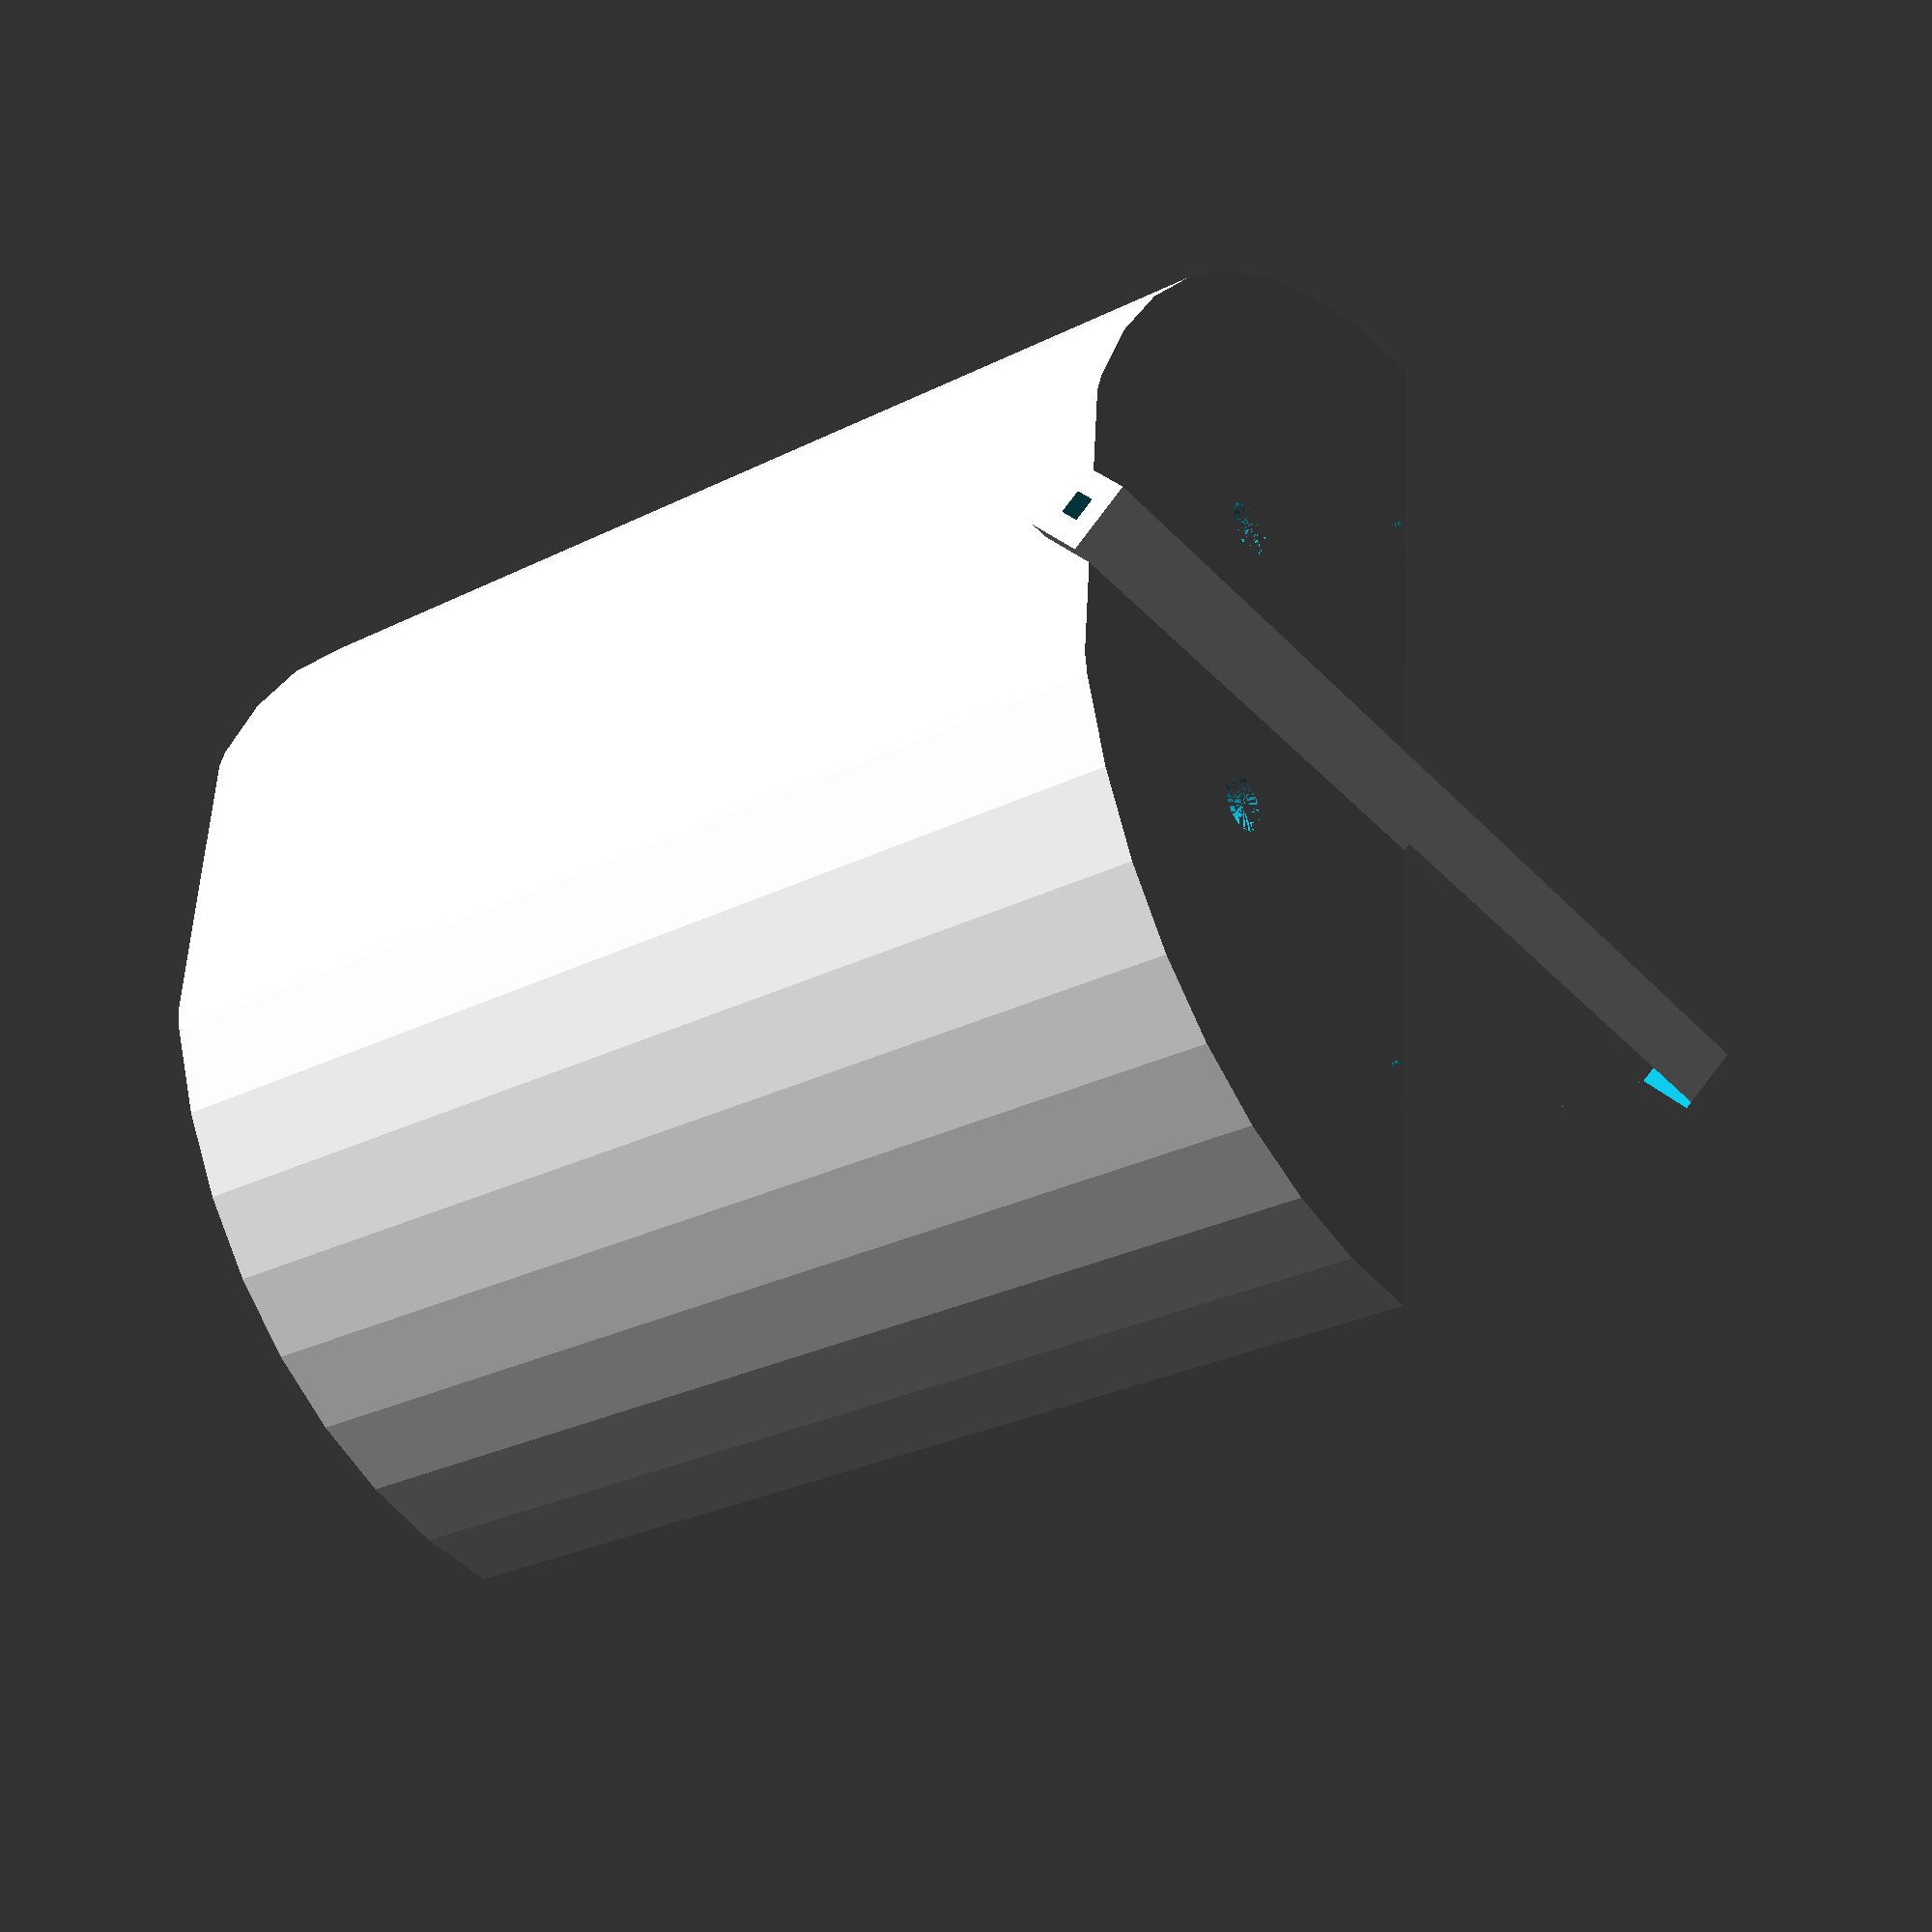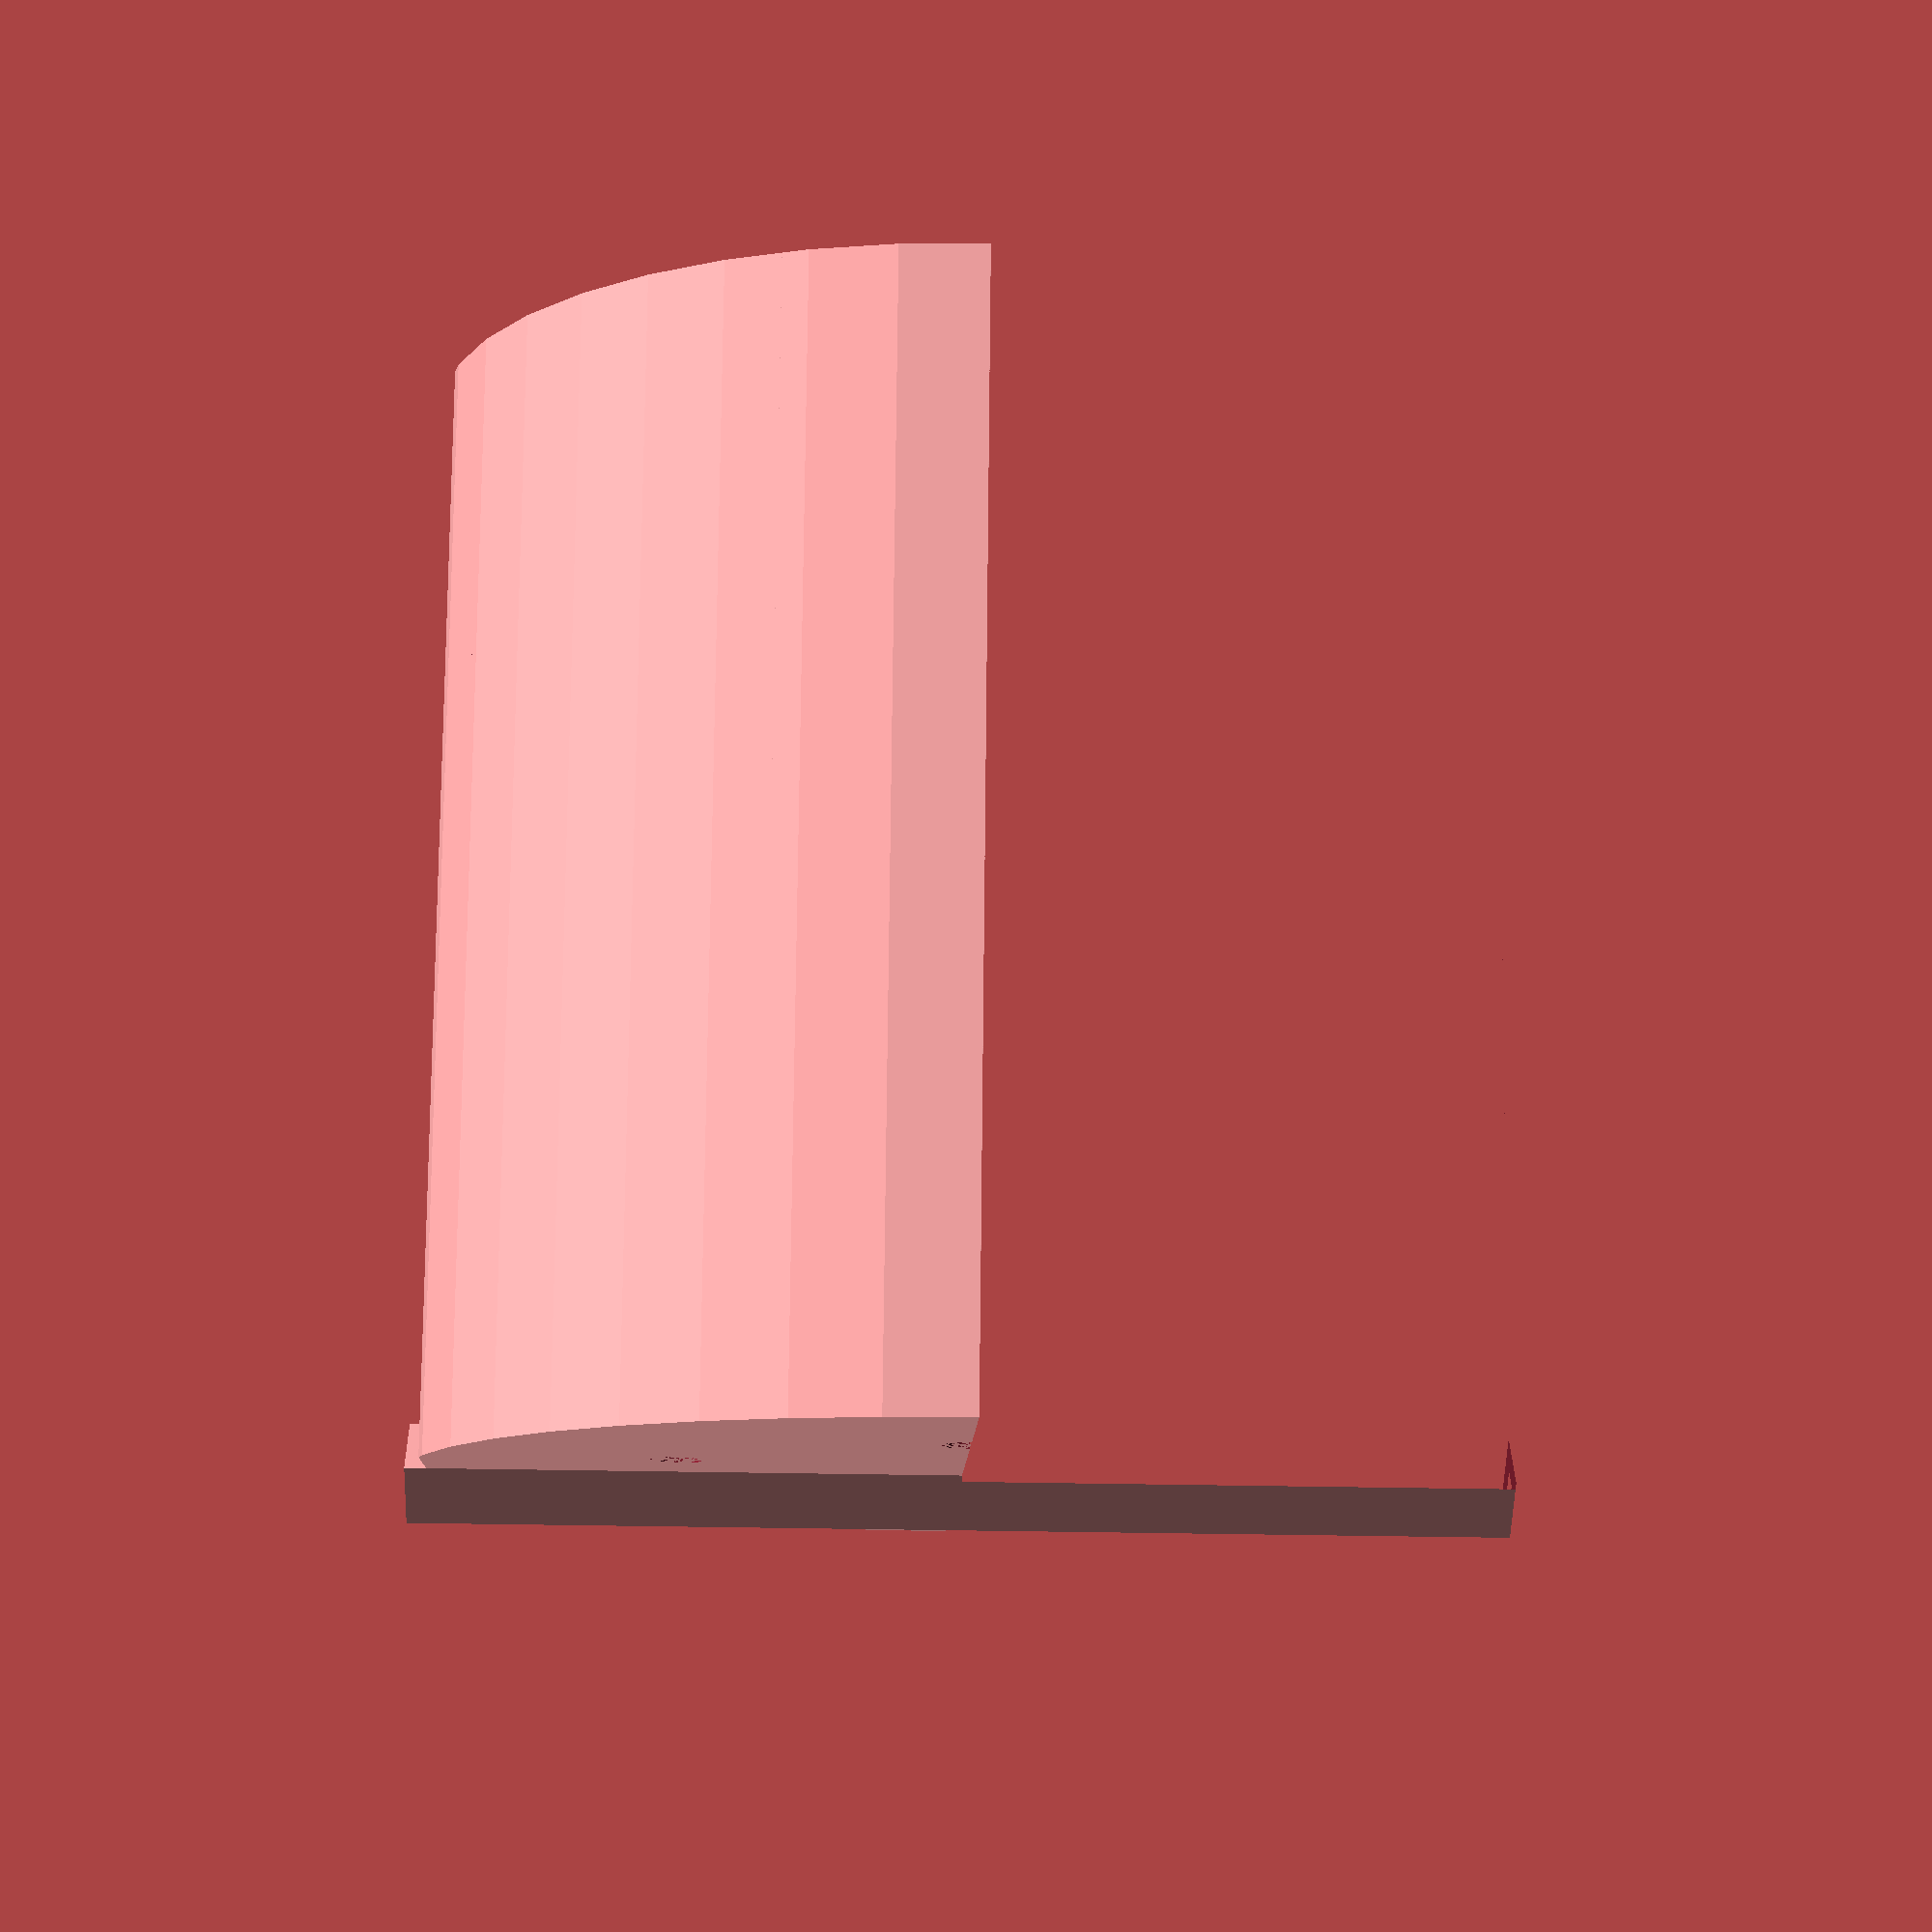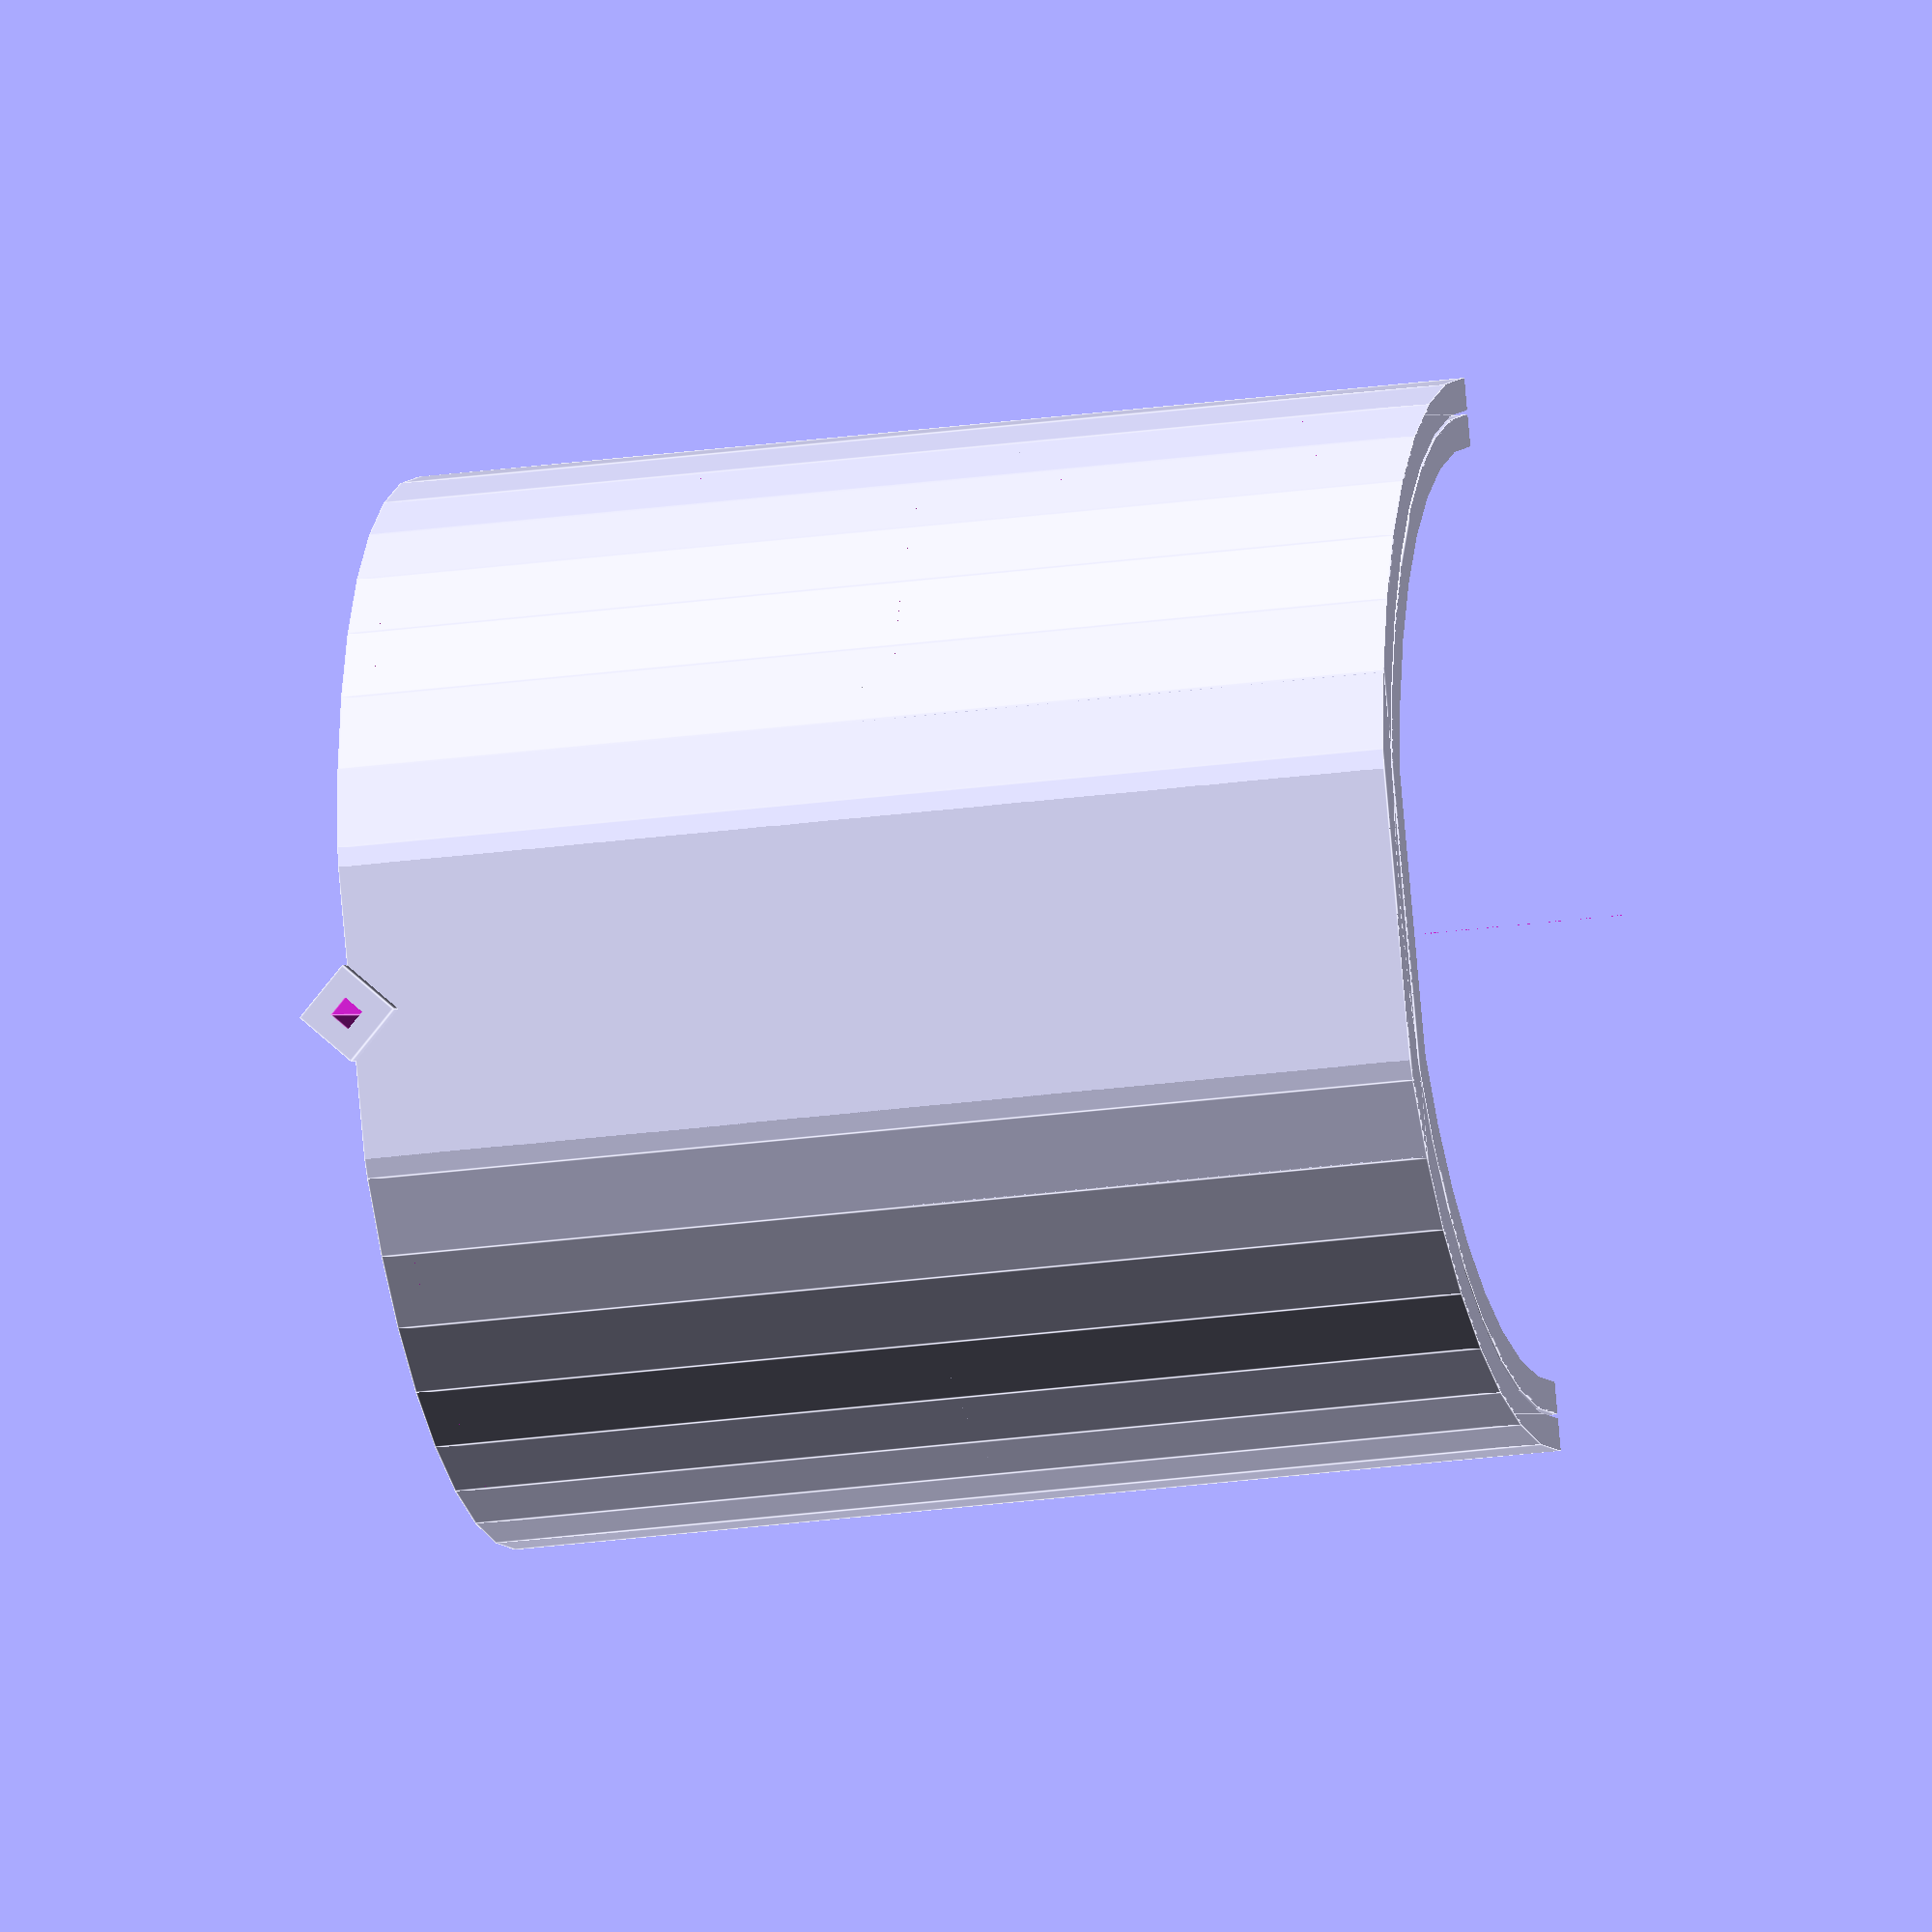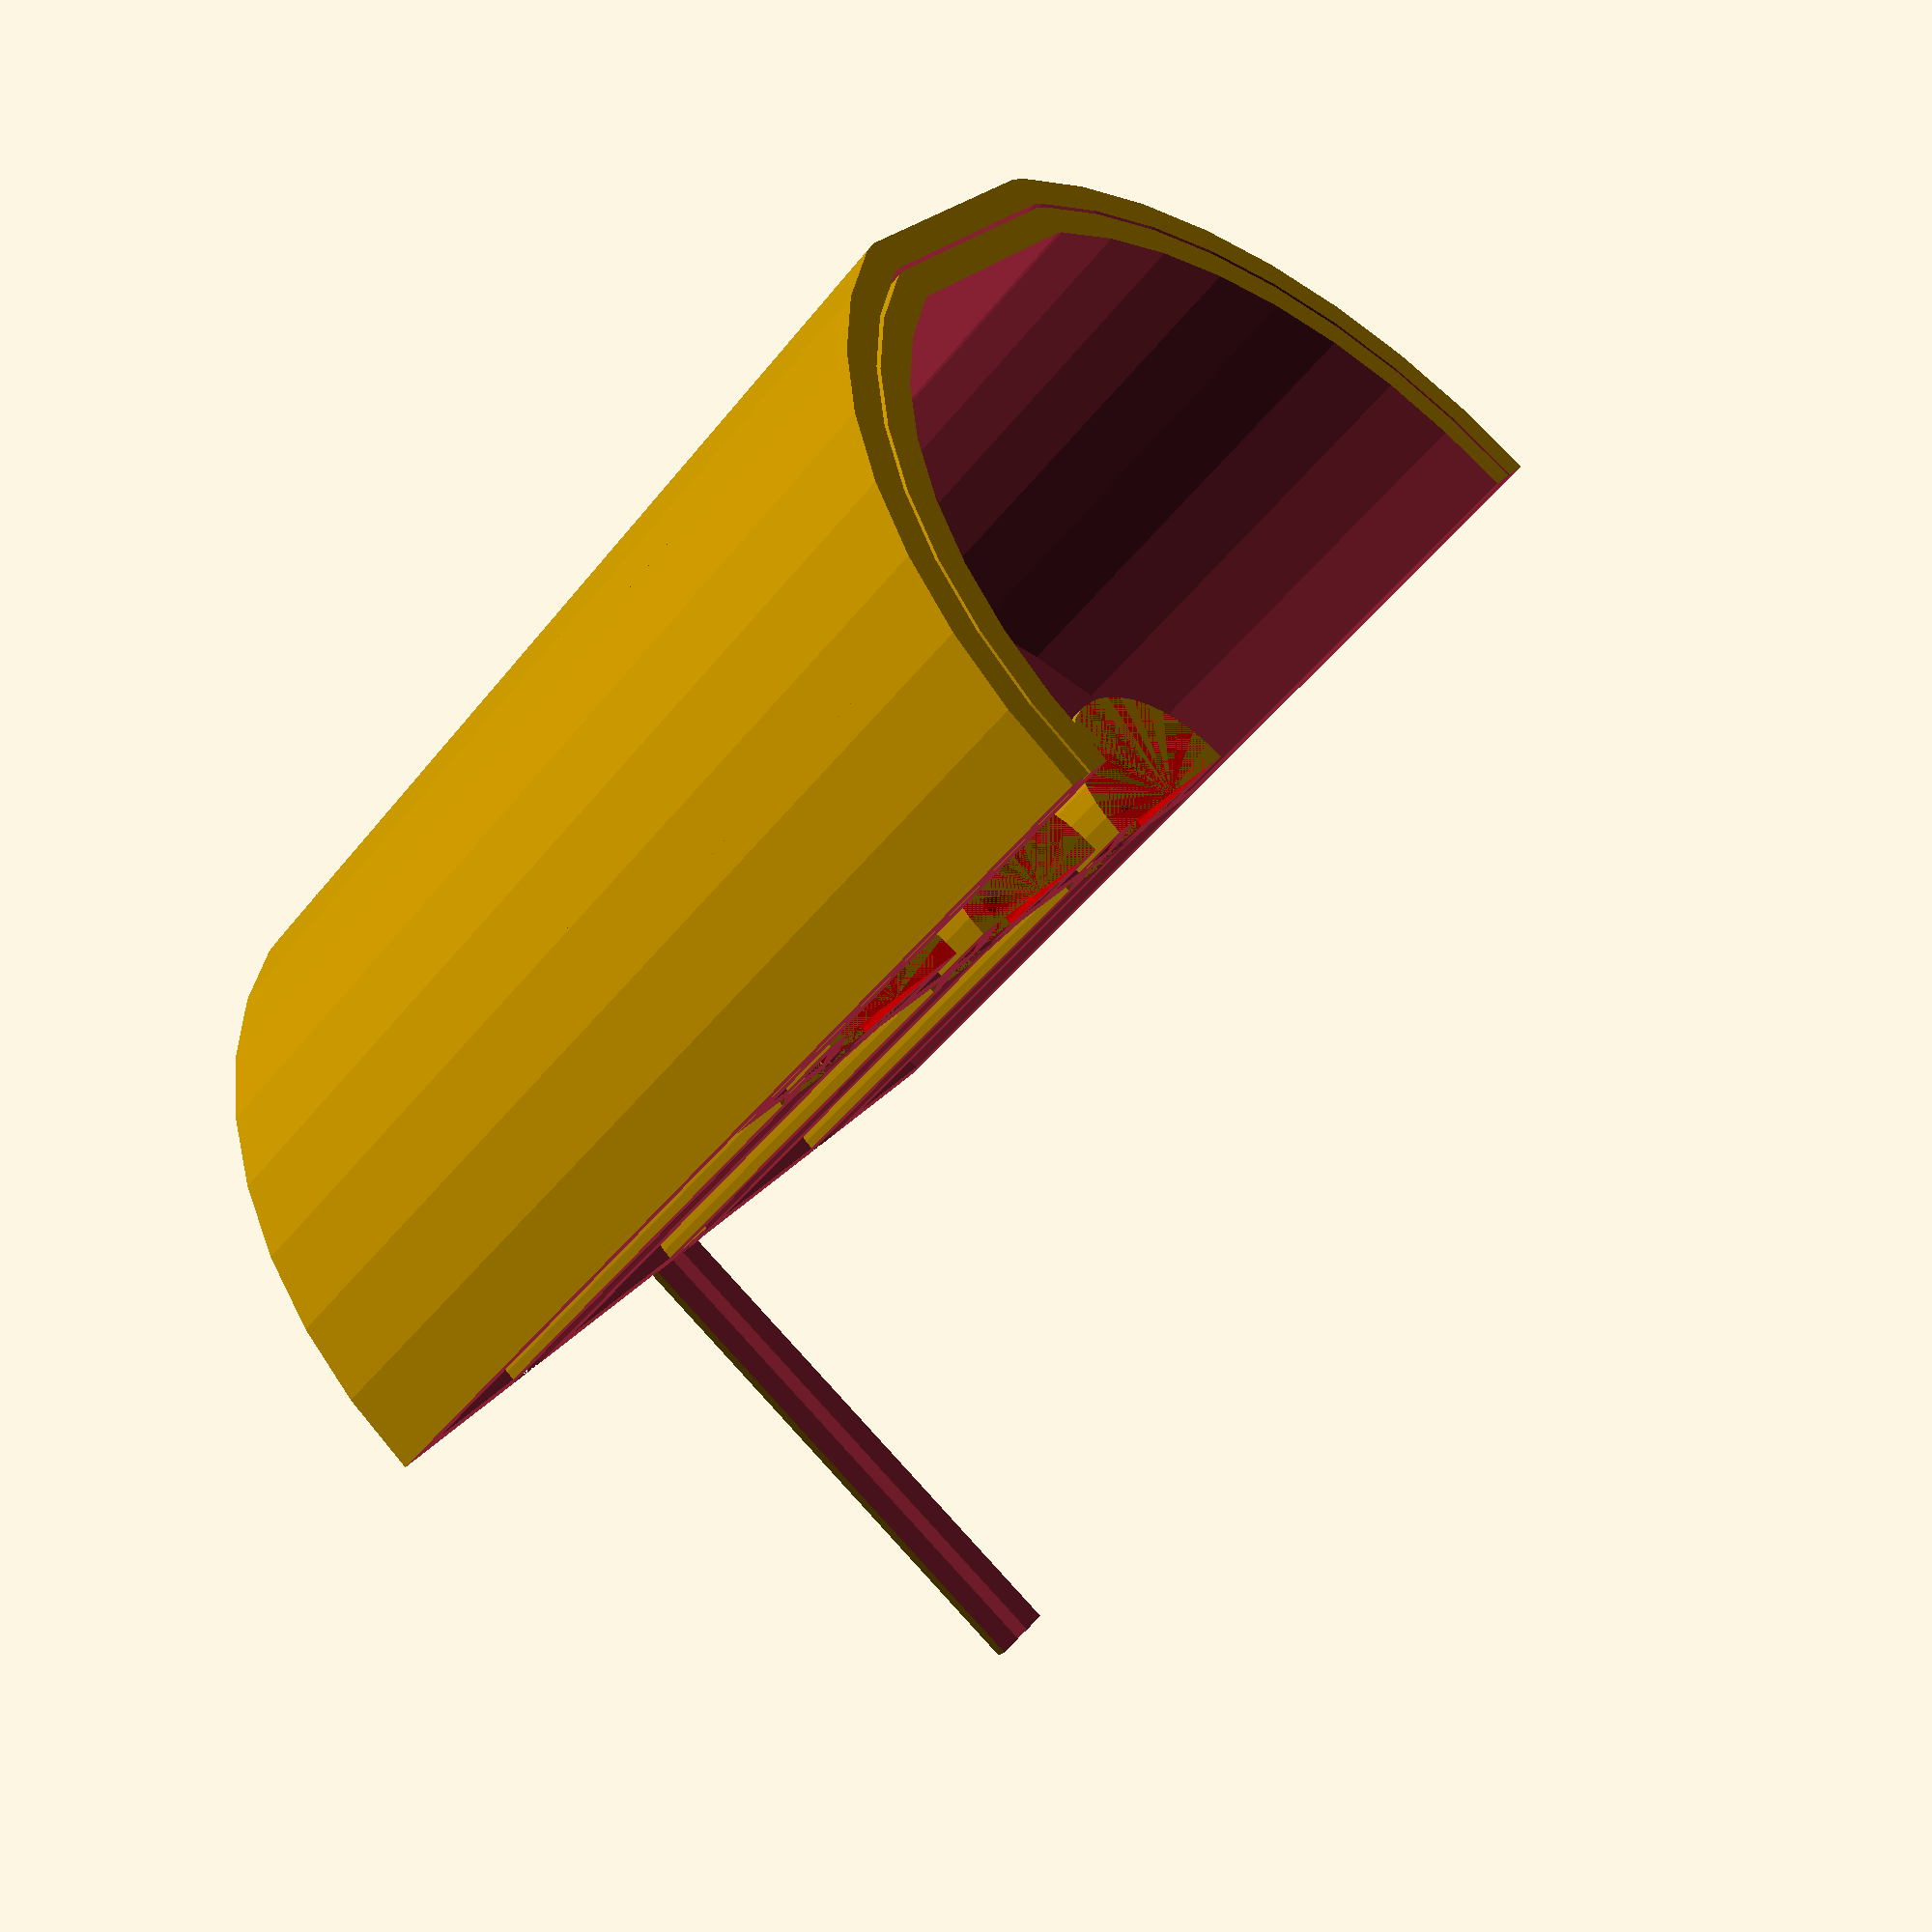
<openscad>
realH = 50;
fakeH = 100;
thickness= 3;
l=2;
diameter = 100;

drainId = 5;
tolerance = 0.4;

nHoles = 6;

drainOd = drainId + thickness * 4 + tolerance * 2;


$fn=40;

twoThickness = thickness * 2;
inDiam = diameter - twoThickness;

difference(){
    translate([0,0,0])
    {
        difference(){
            pot();

            translate([diameter/2,diameter/2,0])
            {
                tunnel_drill();
            }
        }

        translate([diameter/2,diameter/2,0])
            {
                tunnel();
            }

        translate([thickness,thickness,-realH+fakeH])
        inPot();
    }

    //slice for previewing
    if($preview){
        translate([0,0,-0.5])
        cube([diameter*2,diameter/2,fakeH+1]);
    }
}

module pot(){
    difference(){
        dcylinder(h = fakeH, d = diameter,s = l);
        
        translate([thickness,thickness,thickness])
            dcylinder(h = fakeH, d = inDiam, s= l);

        //draining holes
        translate([diameter/2,diameter/2,-tolerance/2]){
            cylinder(h = thickness+tolerance, d = drainId+thickness*2);


            for (i=[0:nHoles-1]){
                rotate([0,0,i*360/nHoles])
                translate([(inDiam-tolerance*2-thickness*2)/3,0,0])
                cylinder(h = thickness+tolerance, d = drainId+thickness*2);
            }
        }
    }

    translate([diameter/2,diameter/2,0]){
        drain_downpipe();

        for (i=[0:nHoles-1]){
            rotate([0,0,i*360/nHoles])
                translate([(inDiam-tolerance*2-thickness*2)/3,0,0])
            drain_downpipe();
        }
    }
}

module drain_downpipe(){
    //small pipe
    translate([0,0,fakeH-realH])
    difference(){
        cylinder(d=drainOd - tolerance, h = thickness);
        cylinder(d=drainId+thickness * 2 + tolerance , h = thickness);
    }

    //V
    translate([0,0,fakeH-realH - (drainOd - tolerance-thickness*2 -drainId)/2])
    difference() {
        cylinder(d1=drainId+thickness*2,d2= drainOd - tolerance, h = (drainOd - tolerance-thickness*2 -drainId)/2);
        cylinder(d1=drainId,d2= drainOd - tolerance-thickness*2, h = (drainOd - tolerance-thickness*2 -drainId)/2);

    }
    
    //large pipe
    difference(){
        cylinder(d=drainId+thickness*2, h = fakeH-realH - (drainOd - tolerance-thickness*2 -drainId)/2);
        cylinder(d=drainId , h = fakeH-realH - (drainOd - tolerance-thickness*2 -drainId)/2);
    }
}

module inPot(){
    //pot with hole
    difference(){
        translate([tolerance,tolerance,0])
        dcylinder(h = realH, d = inDiam-tolerance*2,s = l);

        translate([thickness+tolerance,thickness+tolerance,thickness])
            dcylinder(h = realH, d = inDiam - twoThickness -tolerance*2, s= l);

        //drain hole
        translate([inDiam/2,inDiam/2,-tolerance/2]){
            cylinder(h = thickness+tolerance*2, d = drainOd);

            
            for (i=[0:nHoles-1]){
                rotate([0,0,i*360/nHoles])
                translate([(inDiam-tolerance*2-thickness*2)/3,0,0])
                cylinder(h = thickness+tolerance*2, d = drainOd);
            }
        }
        
    }

    translate([inDiam/2,inDiam/2,0]){
        drain_connector();
    
        for (i=[0:nHoles-1]){
            rotate([0,0,i*360/nHoles])
            translate([(inDiam-tolerance*2-thickness*2)/3,0,0])
            drain_connector();
        }
    }
}

module drain_connector(){
    //V
    color("red")
    translate([0,0,thickness])
    difference() {
        cylinder(d1=drainId + thickness*2, d2 = drainOd+ thickness*2, h = (drainOd -drainId)/2);
        cylinder(d1=drainId, d2= drainOd, h= (drainOd -drainId)/2);
    }

    //Drain outer neck
    difference(){
        cylinder(d=drainOd+thickness*2, h = (drainOd -drainId)/2 + thickness);
        cylinder(d=drainOd, h = (drainOd -drainId)/2 + thickness);
    }

    //Drain inner neck
    difference() {
        cylinder(d= drainId + thickness*2 , h = thickness);
        cylinder(d= drainId, h=thickness);
    }
}

module dcylinder(d,h,s){
    intersection(){
        translate([d/2,d/2,0])
        cylinder(h=h,d=d);
        cube([d,d-s,h]);
    }
}

module tunnel(){
    rotate([-90, 0,0]) {
        difference(){
            cylinder(d=thickness*3, h=diameter, $fn=4, center=true);
            cylinder(d=thickness, h=diameter+tolerance, $fn=4, center=true);
        }
    }
}

module tunnel_drill(){
    rotate([-90, 0,0]) {
        cylinder(d=thickness*3, h=diameter, $fn=4, center=true);
    }
}
</openscad>
<views>
elev=29.3 azim=85.0 roll=126.3 proj=p view=wireframe
elev=281.9 azim=88.2 roll=180.6 proj=p view=solid
elev=22.5 azim=248.1 roll=283.9 proj=o view=edges
elev=226.9 azim=123.4 roll=215.9 proj=p view=wireframe
</views>
